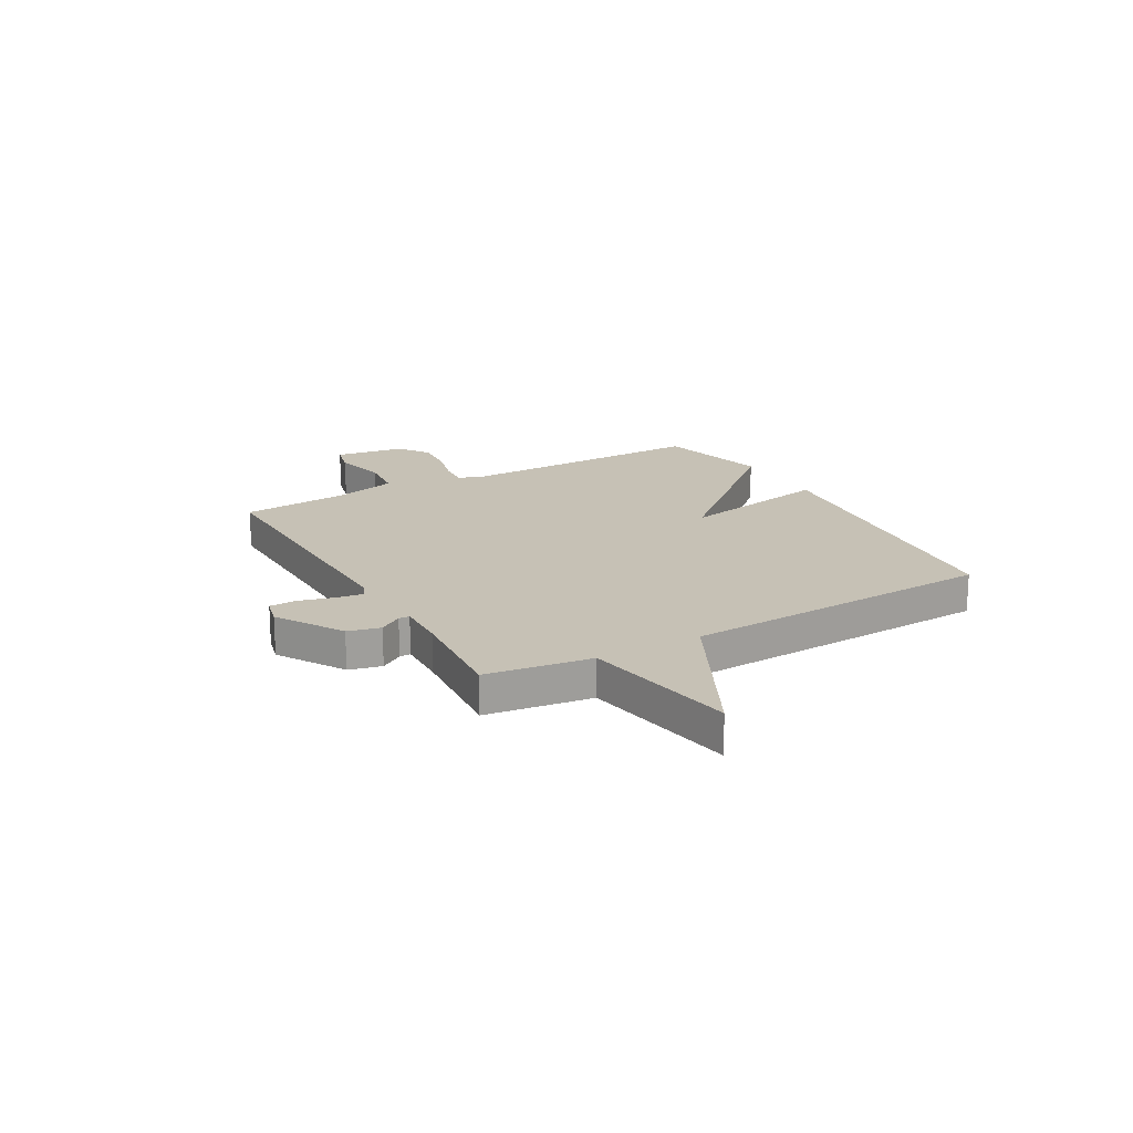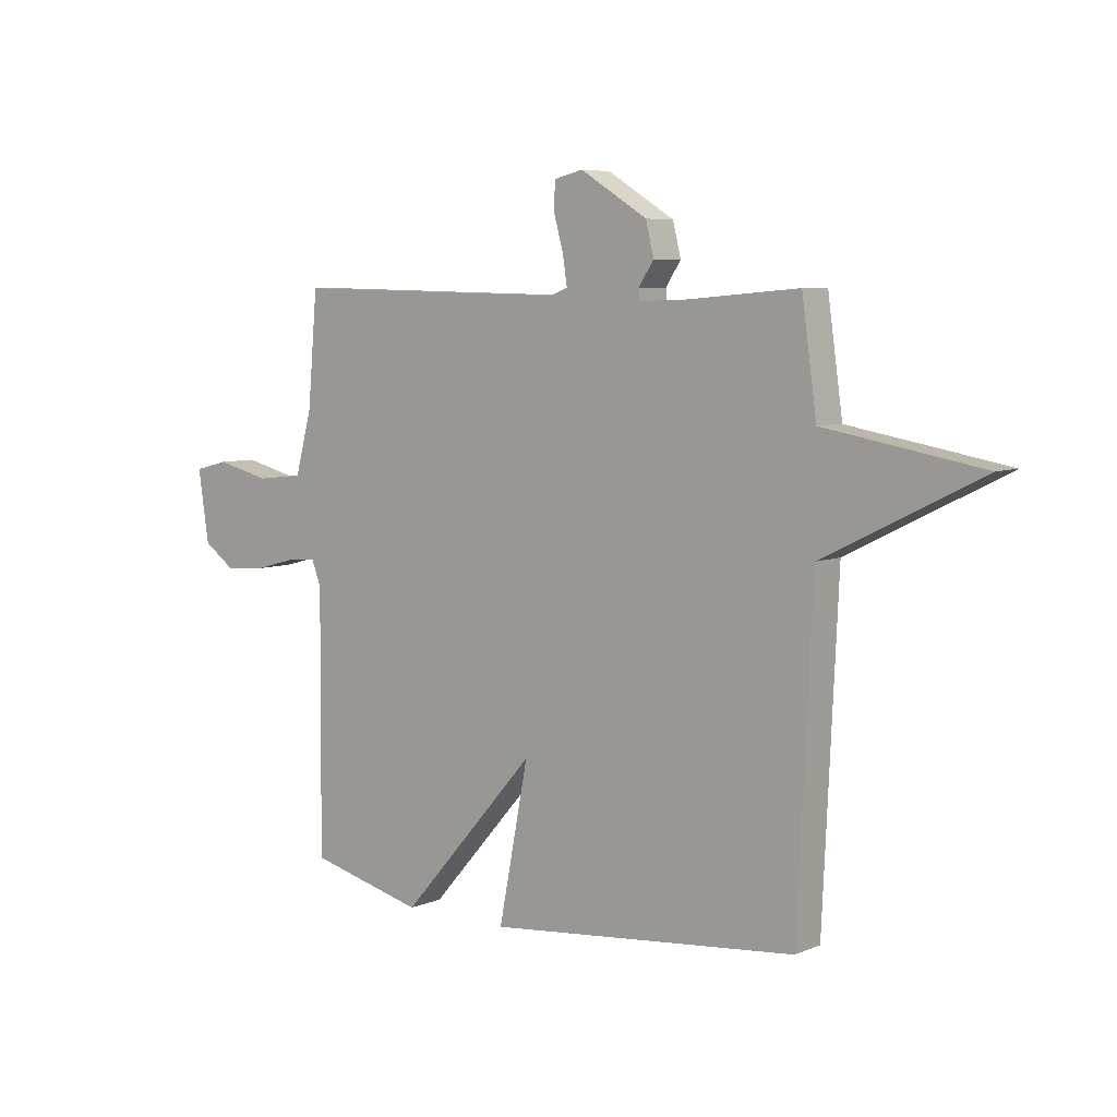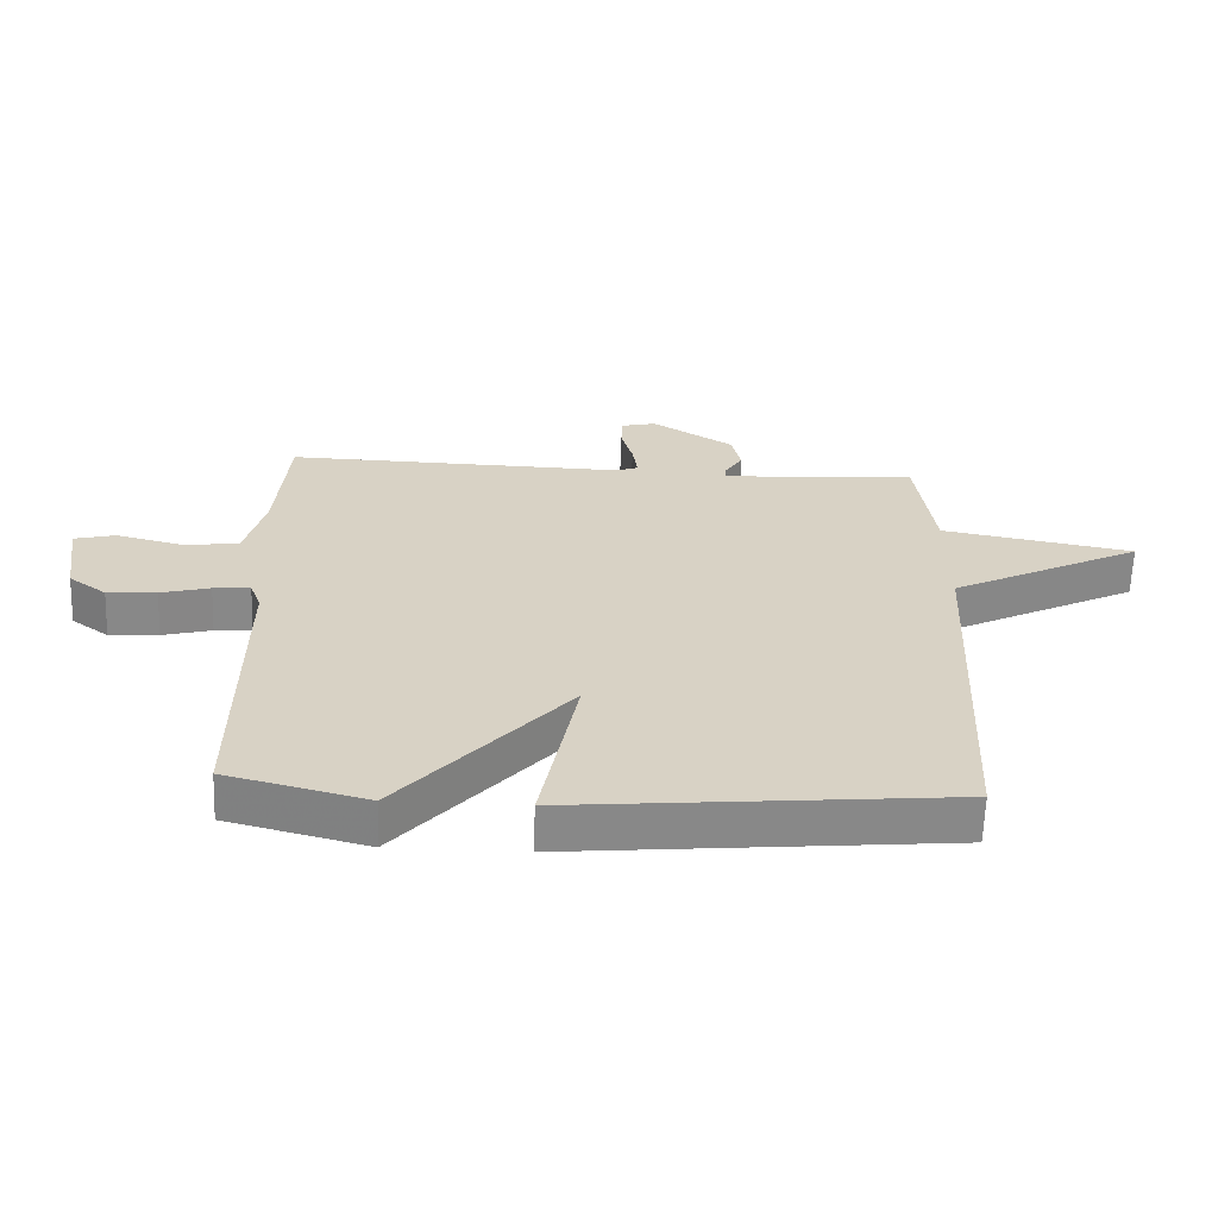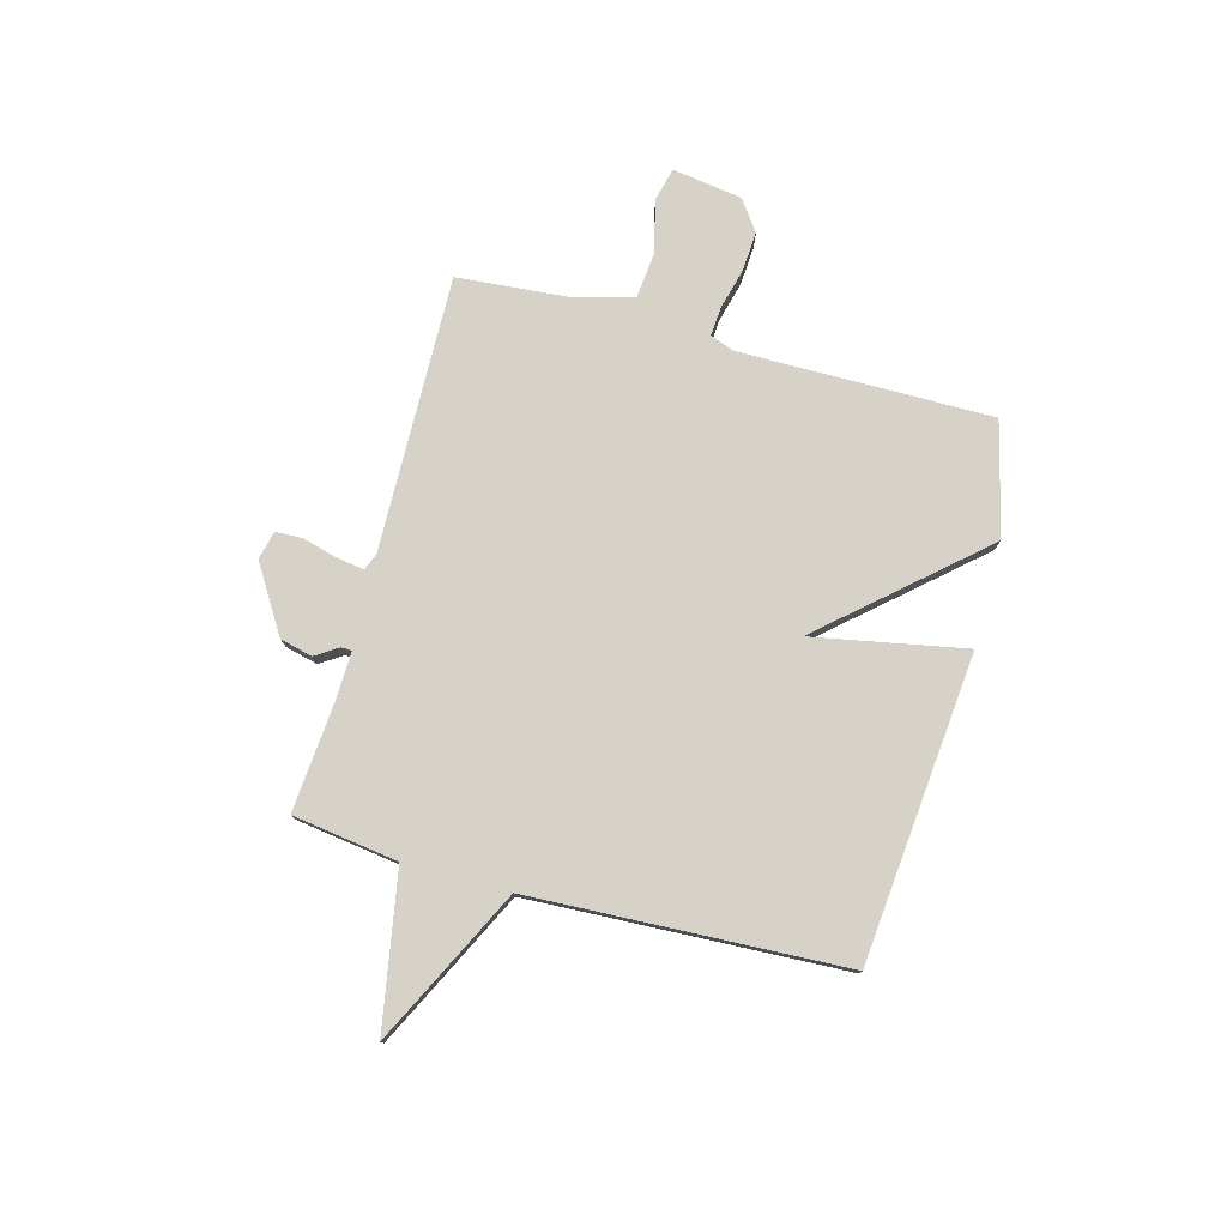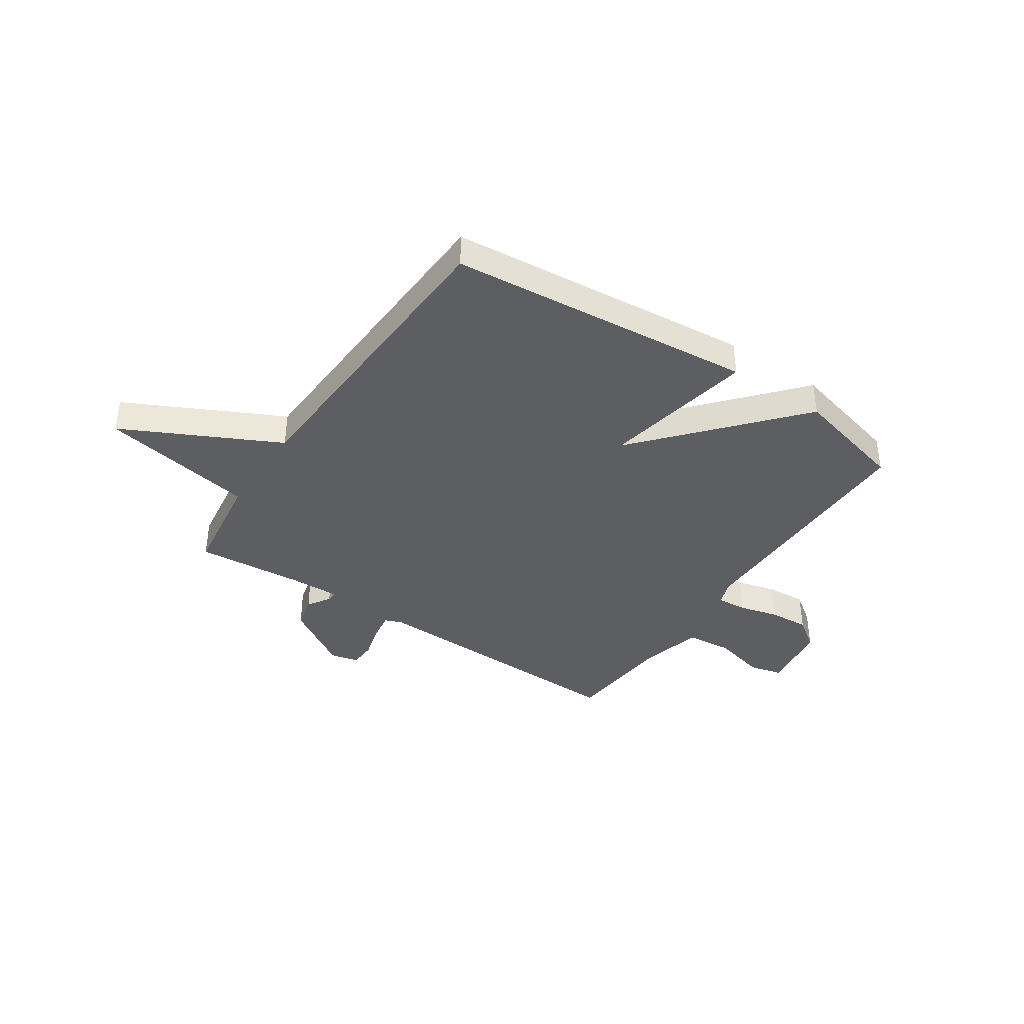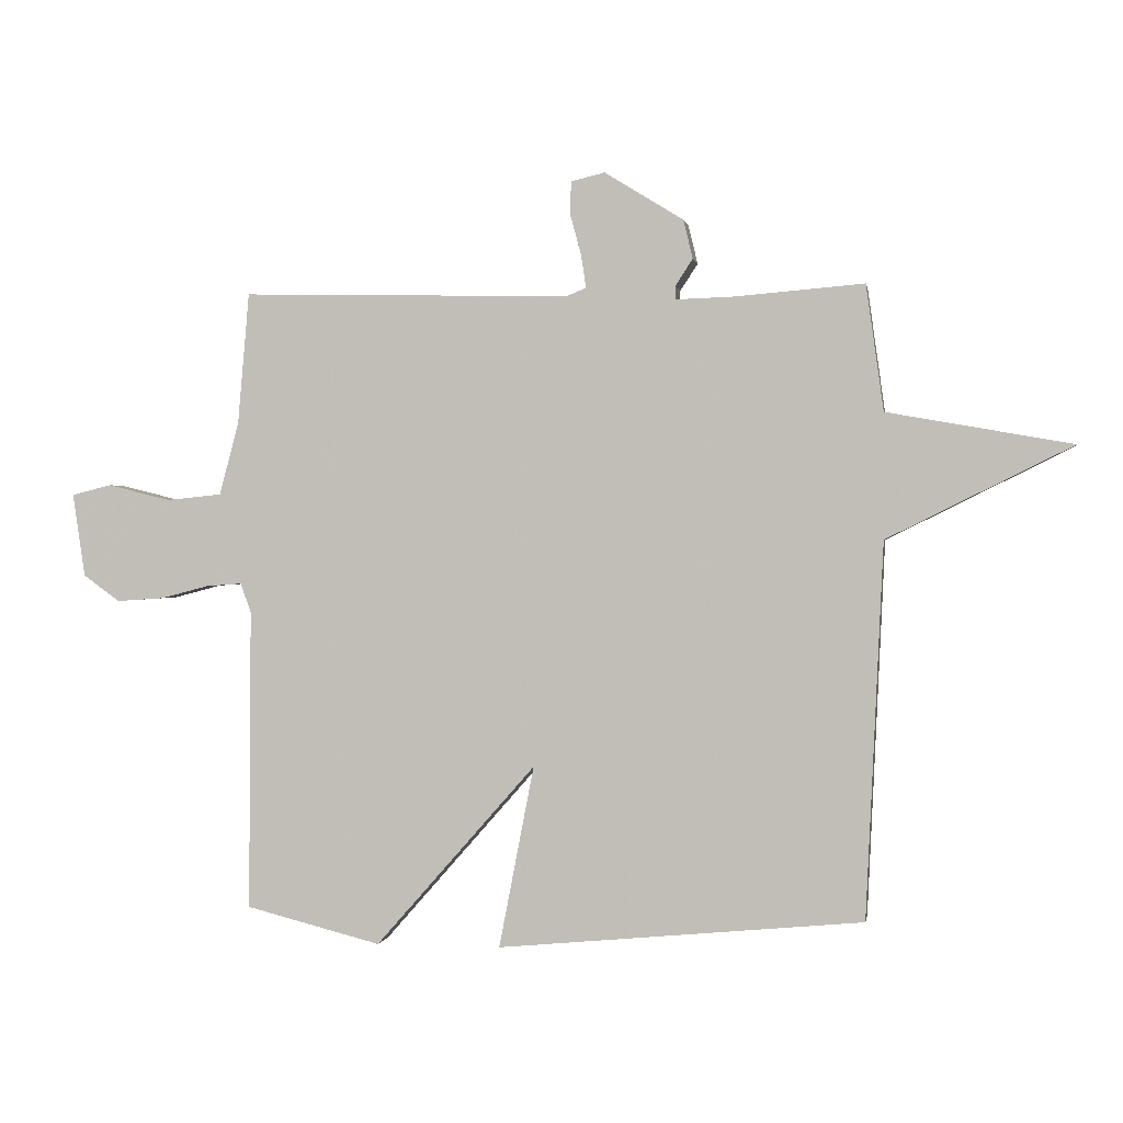
<metadata>
{"format":"obj","ext":"obj","renderer":"f3d","projection":"perspective","resolution":1024,"background":"white","views":[{"elev":18.8,"azim":60.6,"up":"+Y"},{"elev":6.3,"azim":39.2,"up":"+Z"},{"elev":-62.7,"azim":-2.0,"up":"+Z"},{"elev":77.8,"azim":105.2,"up":"+Y"},{"elev":-39.2,"azim":146.2,"up":"+Y"},{"elev":0.3,"azim":9.5,"up":"+Z"}]}
</metadata>
<code>
v 0.5 0.07 0.5
v 0.528 0.07 0.299
v 0.824 0.07 0.246
v 0.528 0.07 0.099
v 0.5 0.07 -0.5
v -0.084 0.07 -0.555
v -0.028 0.07 -0.264
v -0.284 0.07 -0.555
v -0.5 0.07 -0.5
v -0.497 0.07 -0.018
v -0.514 0.07 0.028
v -0.571 0.07 0.024
v -0.647 0.07 0.004
v -0.723 0.07 -0.001
v -0.781 0.07 0.041
v -0.801 0.07 0.174
v -0.737 0.07 0.19
v -0.637 0.07 0.165
v -0.549 0.07 0.174
v -0.518 0.07 0.291
v -0.5 0.07 0.5
v 0.025 0.07 0.488
v 0.057 0.07 0.501
v 0.049 0.07 0.554
v 0.031 0.07 0.62
v 0.033 0.07 0.671
v 0.087 0.07 0.684
v 0.213 0.07 0.606
v 0.228 0.07 0.544
v 0.2 0.07 0.501
v 0.2 0.07 0.48
v 0.294 0.07 0.483
v 0.5 0 0.5
v 0.528 0 0.299
v 0.824 0 0.246
v 0.528 0 0.099
v 0.5 0 -0.5
v -0.084 0 -0.555
v -0.028 0 -0.264
v -0.284 0 -0.555
v -0.5 0 -0.5
v -0.497 0 -0.018
v -0.514 0 0.028
v -0.571 0 0.024
v -0.647 0 0.004
v -0.723 0 -0.001
v -0.781 0 0.041
v -0.801 0 0.174
v -0.737 0 0.19
v -0.637 0 0.165
v -0.549 0 0.174
v -0.518 0 0.291
v -0.5 0 0.5
v 0.025 0 0.488
v 0.057 0 0.501
v 0.049 0 0.554
v 0.031 0 0.62
v 0.033 0 0.671
v 0.087 0 0.684
v 0.213 0 0.606
v 0.228 0 0.544
v 0.2 0 0.501
v 0.2 0 0.48
v 0.294 0 0.483
f 28 29 30
f 27 28 30
f 26 27 30
f 25 26 30
f 24 25 30
f 23 24 30 31
f 22 23 31
f 20 21 22 31
f 19 20 31 32
f 16 17 18
f 15 16 18
f 14 15 18
f 13 14 18
f 12 13 18
f 11 12 18 19
f 32 1 2
f 19 32 2
f 11 19 2
f 10 11 2
f 7 8 9 10
f 4 5 6 7
f 10 2 3 4
f 4 7 10
f 62 61 60
f 62 60 59
f 62 59 58
f 62 58 57
f 62 57 56
f 63 62 56 55
f 63 55 54
f 63 54 53 52
f 64 63 52 51
f 50 49 48
f 50 48 47
f 50 47 46
f 50 46 45
f 50 45 44
f 51 50 44 43
f 34 33 64
f 34 64 51
f 34 51 43
f 34 43 42
f 42 41 40 39
f 39 38 37 36
f 36 35 34 42
f 42 39 36
f 1 33 34 2
f 2 34 35 3
f 3 35 36 4
f 4 36 37 5
f 5 37 38 6
f 6 38 39 7
f 7 39 40 8
f 8 40 41 9
f 9 41 42 10
f 10 42 43 11
f 11 43 44 12
f 12 44 45 13
f 13 45 46 14
f 14 46 47 15
f 15 47 48 16
f 16 48 49 17
f 17 49 50 18
f 18 50 51 19
f 19 51 52 20
f 20 52 53 21
f 21 53 54 22
f 22 54 55 23
f 23 55 56 24
f 24 56 57 25
f 25 57 58 26
f 26 58 59 27
f 27 59 60 28
f 28 60 61 29
f 29 61 62 30
f 30 62 63 31
f 31 63 64 32
f 32 64 33 1

</code>
